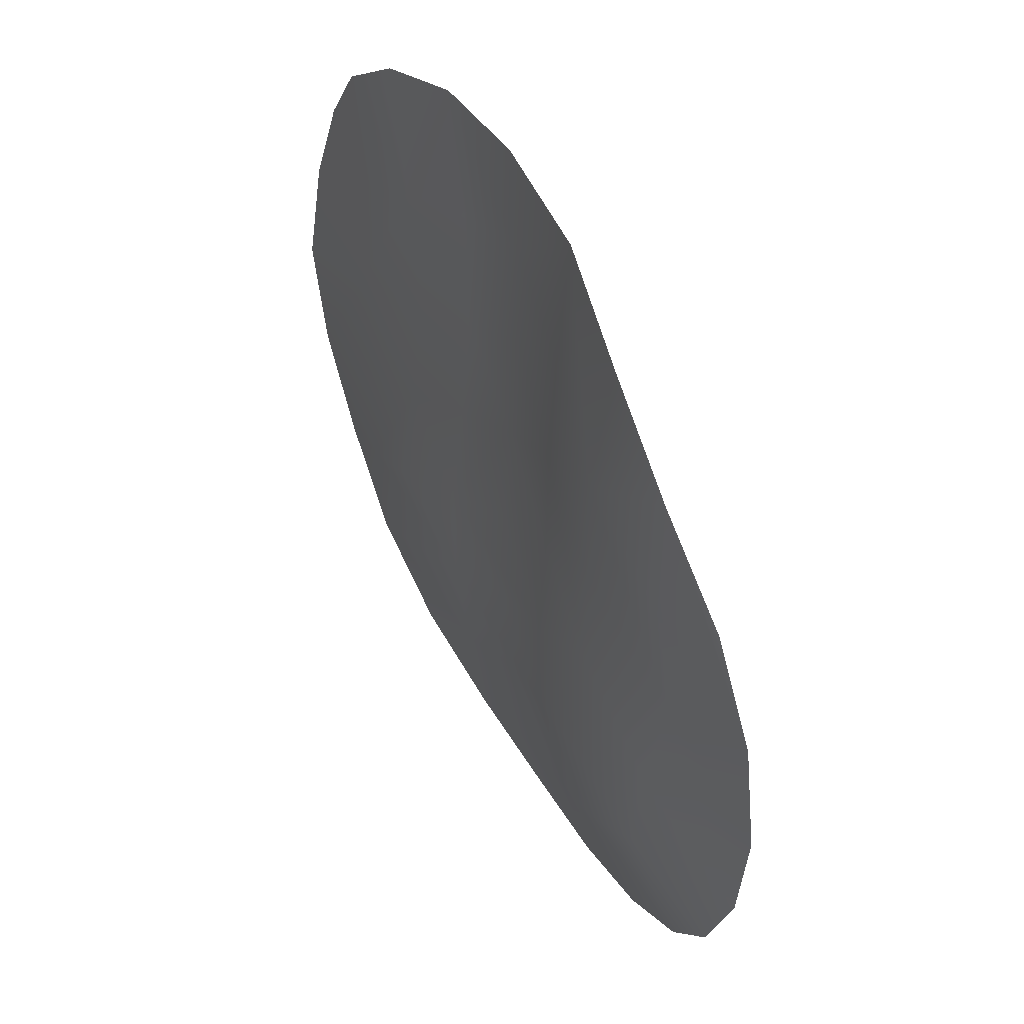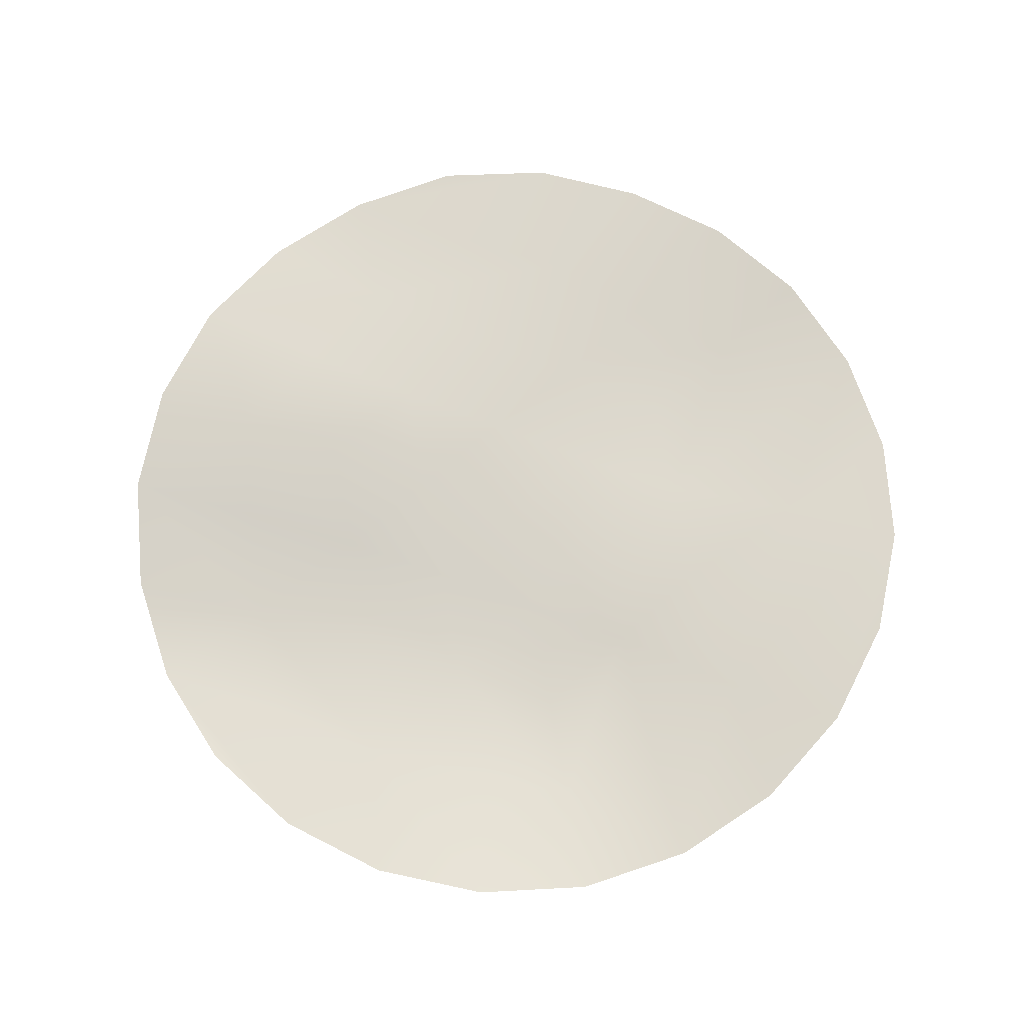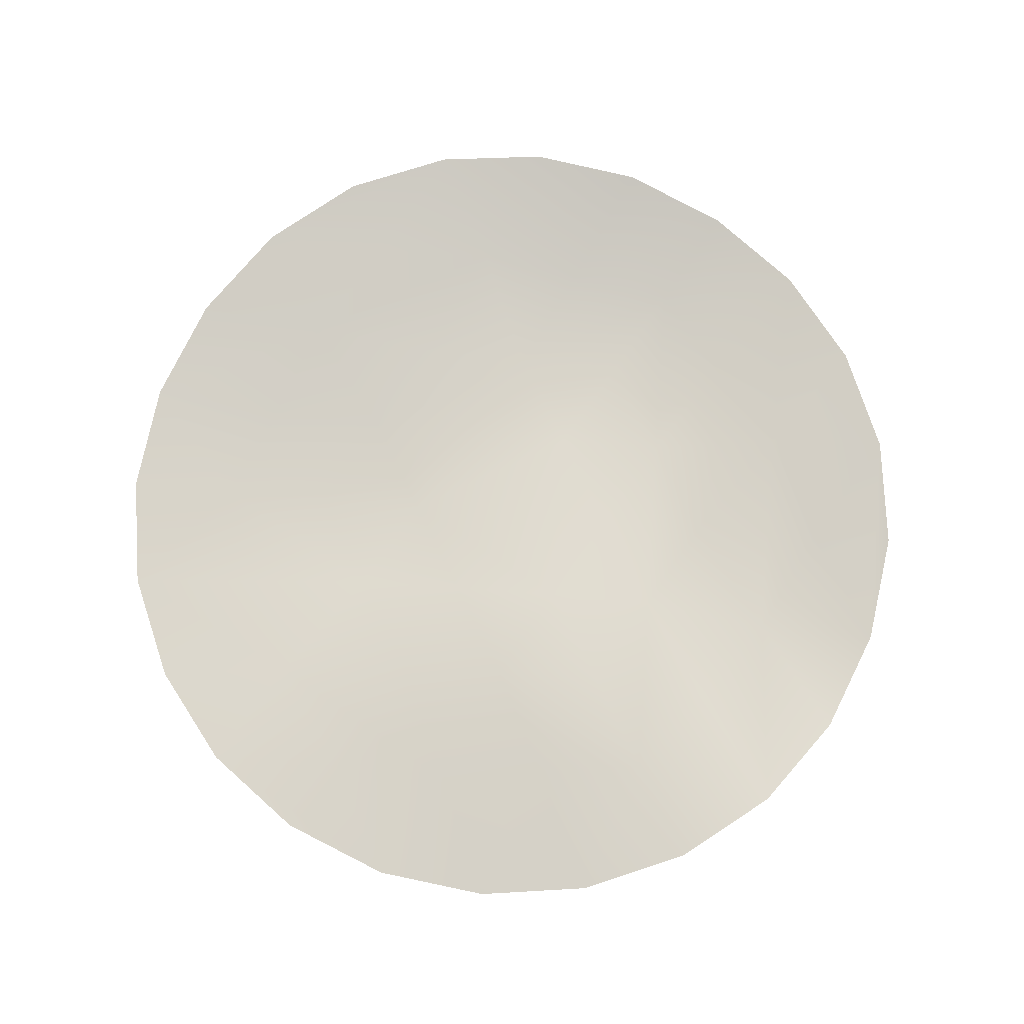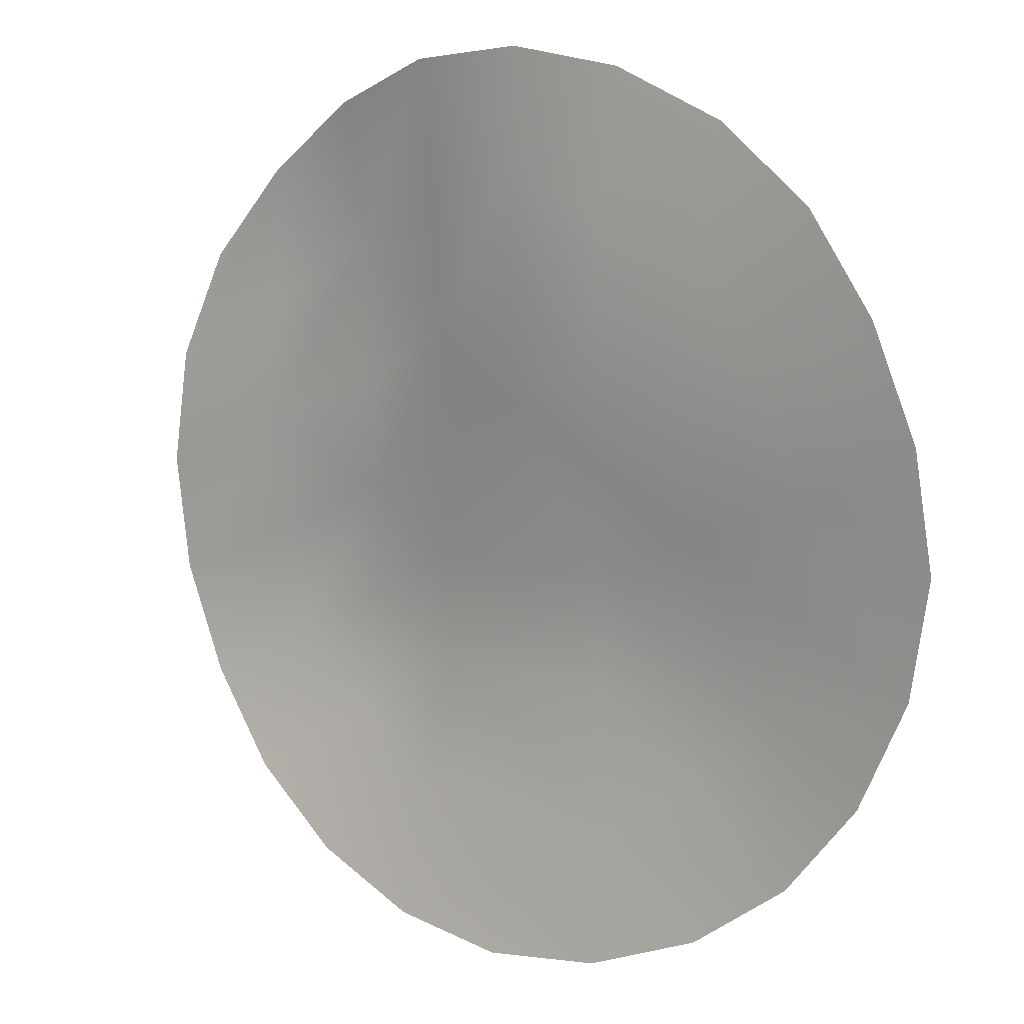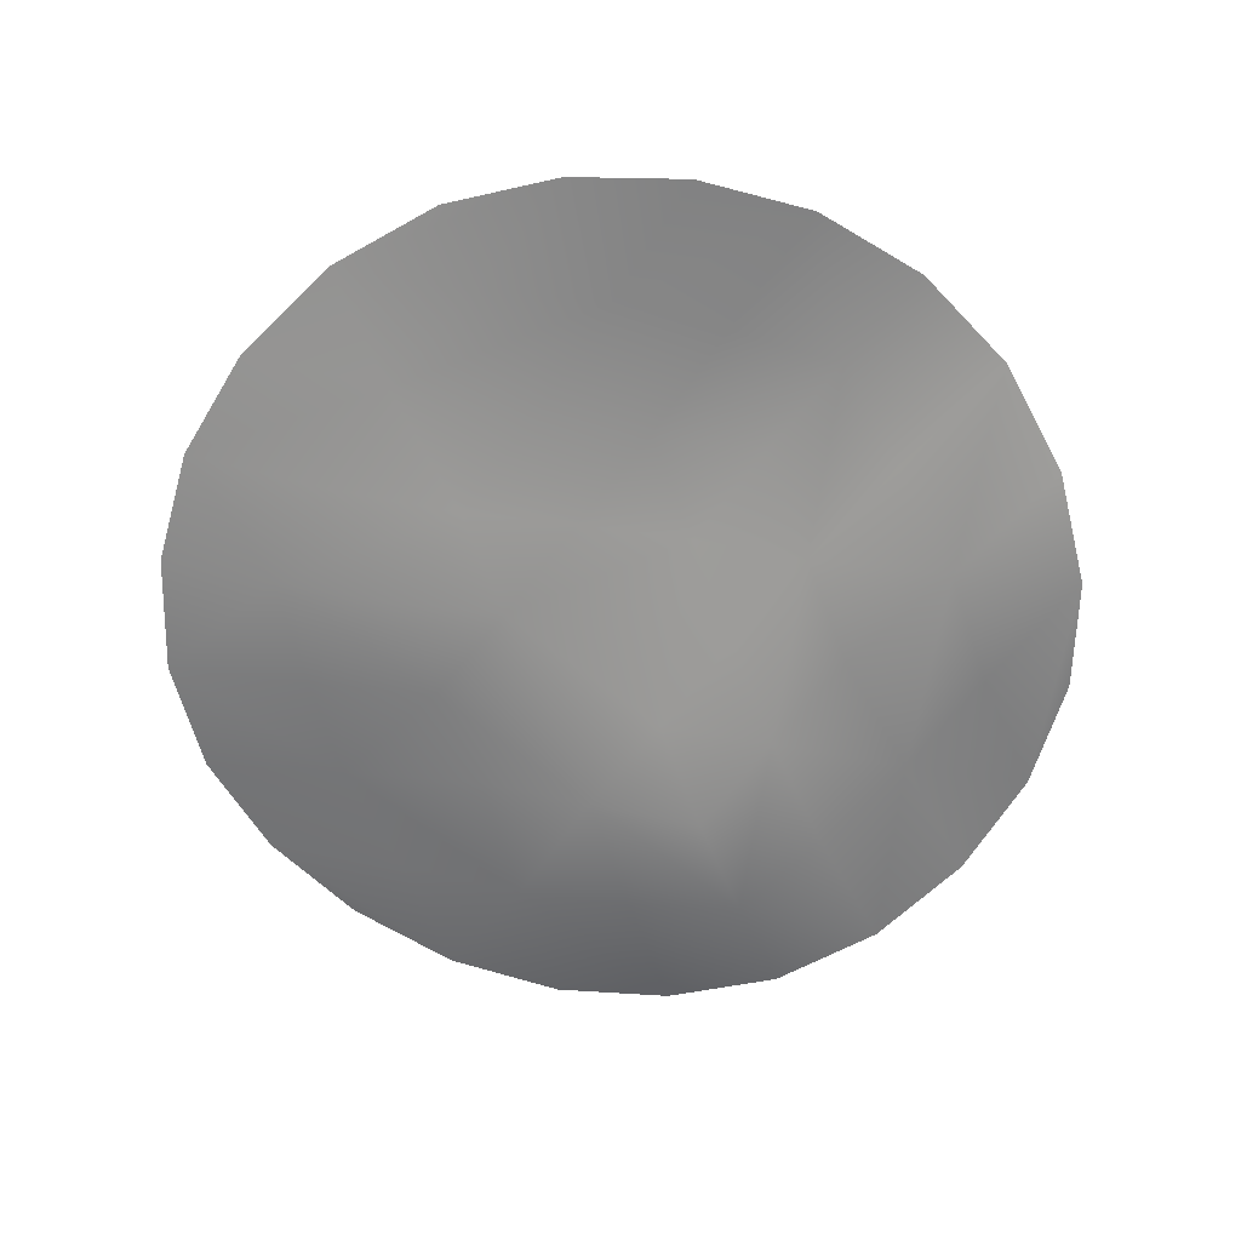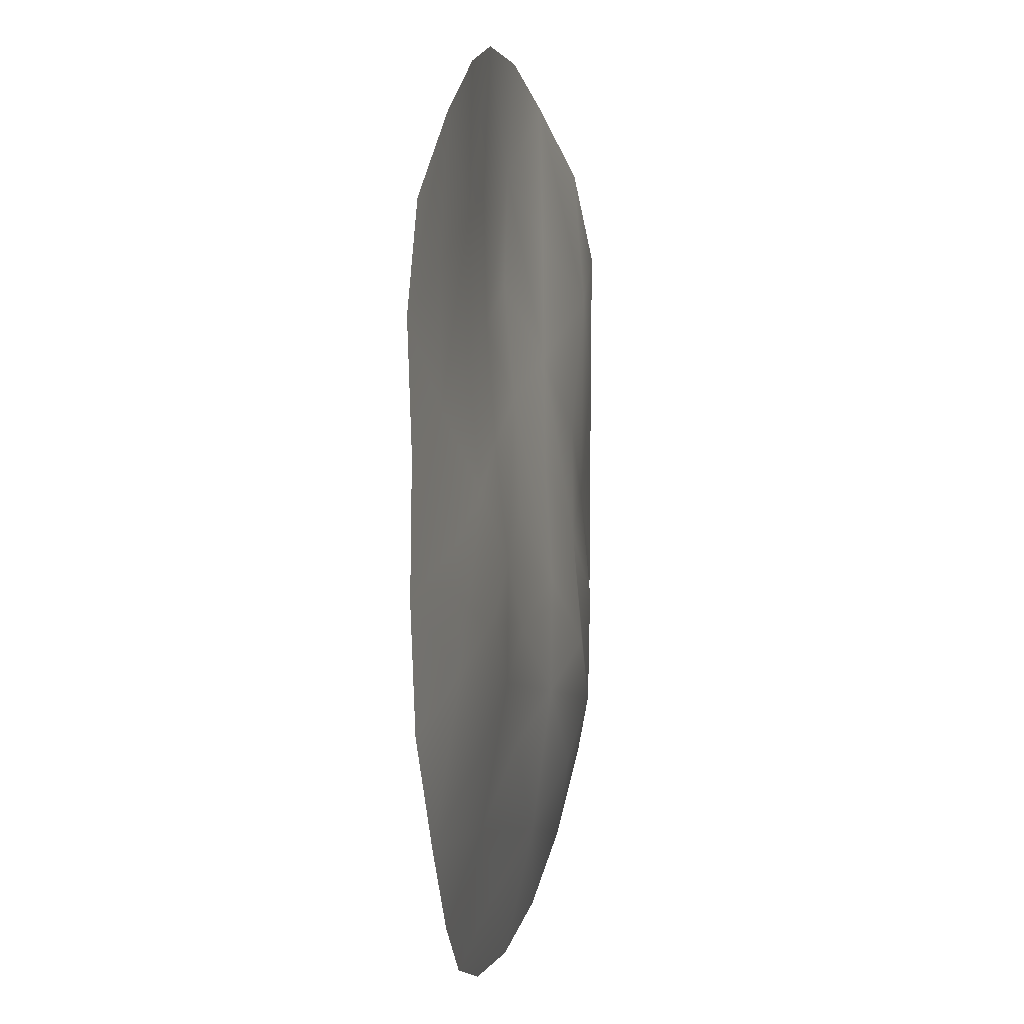
<metadata>
{"format":"obj","ext":"obj","renderer":"f3d","projection":"perspective","resolution":1024,"background":"white","views":[{"elev":46.7,"azim":62.8,"up":"+Z"},{"elev":72.7,"azim":109.6,"up":"+Y"},{"elev":74.4,"azim":-25.7,"up":"+Y"},{"elev":12.8,"azim":-143.4,"up":"+Z"},{"elev":-65.2,"azim":-38.5,"up":"+Y"},{"elev":-6.1,"azim":-78.0,"up":"+Z"}]}
</metadata>
<code>
g default
v -0.8352 0.9319 0.3768
v 0.8352 0.9159 0.3756
v -0 1.008 -1.068
v 0 0.9308 0.8601
v 0.8352 0.9502 -0.5888
v -0.8352 0.9315 -0.5901
v -0 0.9164 -0.1078
v -0.9644 0.9074 -0.1084
v -0.4822 0.9122 0.7293
v 0 0.9515 0.3782
v -0.4176 0.8815 -0.352
v -0.4176 0.9339 0.1352
v 0.4822 0.8904 0.7277
v 0.9644 0.943 -0.1059
v 0.4176 0.8645 -0.3532
v 0.4176 0.8855 0.1318
v 0.4822 0.9913 -0.9398
v -0.4822 0.9599 -0.942
v -0 0.926 -0.5905
v -0.6264 0.8994 -0.4715
v -0.9316 0.9176 -0.3579
v -0.691 0.9225 0.01353
v -0.4176 0.9079 -0.1084
v -0.6587 0.8981 -0.2299
v -0.9316 0.9256 0.1431
v -0.682 0.9135 0.5757
v -0.4499 0.9253 0.4324
v -0.6749 0.9299 0.2838
v -0.2496 0.9282 0.827
v 0 0.9456 0.6195
v -0.2088 0.9443 0.2568
v -0.225 0.9472 0.5268
v -0 0.9318 0.1351
v -0.2088 0.8989 -0.2299
v -0.2088 0.9256 0.01376
v 0.2496 0.9243 0.8267
v 0.4499 0.8633 0.428
v 0.2088 0.9085 0.2543
v 0.225 0.9137 0.5244
v 0.682 0.8858 0.5737
v 0.9316 0.9358 0.1439
v 0.691 0.916 0.01307
v 0.6749 0.8884 0.2809
v 0.9316 0.9441 -0.356
v 0.6264 0.8883 -0.4723
v 0.4176 0.8839 -0.1101
v 0.6587 0.8884 -0.2306
v 0.2088 0.8913 -0.2304
v 0.2088 0.9057 0.01234
v 0.682 0.9727 -0.7874
v 0.2411 0.9406 -0.7664
v 0.2088 0.8941 -0.4719
v 0.4338 0.8998 -0.6204
v 0.2496 1.004 -1.035
v -0.2496 0.9902 -1.036
v -0.2411 0.9464 -0.766
v -0 0.9675 -0.8854
v -0.682 0.9378 -0.7899
v -0.2088 0.9008 -0.4714
v -0.4338 0.9076 -0.6199
v -0 0.9125 -0.3498
g stewLiquid
f 23 11 20 24
f 20 6 21 24
f 21 8 22 24
f 22 12 23 24
f 22 8 25 28
f 25 1 26 28
f 26 9 27 28
f 27 12 22 28
f 27 9 29 32
f 29 4 30 32
f 30 10 31 32
f 31 12 27 32
f 31 10 33 35
f 33 7 34 35
f 34 11 23 35
f 23 12 31 35
f 38 10 30 39
f 30 4 36 39
f 36 13 37 39
f 37 16 38 39
f 37 13 40 43
f 40 2 41 43
f 41 14 42 43
f 42 16 37 43
f 42 14 44 47
f 44 5 45 47
f 45 15 46 47
f 46 16 42 47
f 46 15 48 49
f 48 7 33 49
f 33 10 38 49
f 38 16 46 49
f 52 15 45 53
f 45 5 50 53
f 50 17 51 53
f 51 19 52 53
f 51 17 54 57
f 54 3 55 57
f 55 18 56 57
f 56 19 51 57
f 56 18 58 60
f 58 6 20 60
f 20 11 59 60
f 59 19 56 60
f 59 11 34 61
f 34 7 48 61
f 48 15 52 61
f 52 19 59 61

</code>
